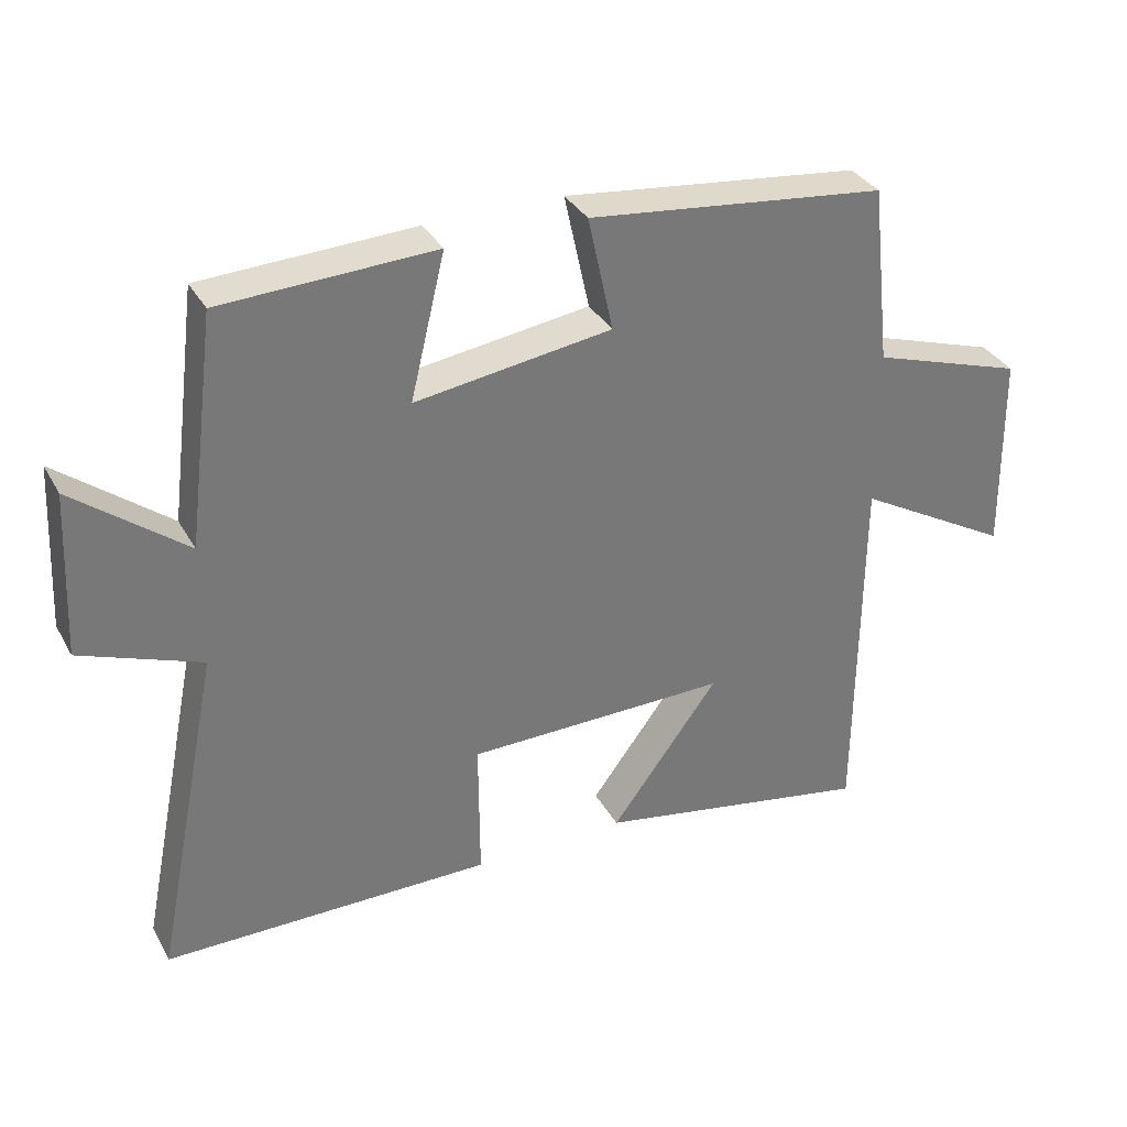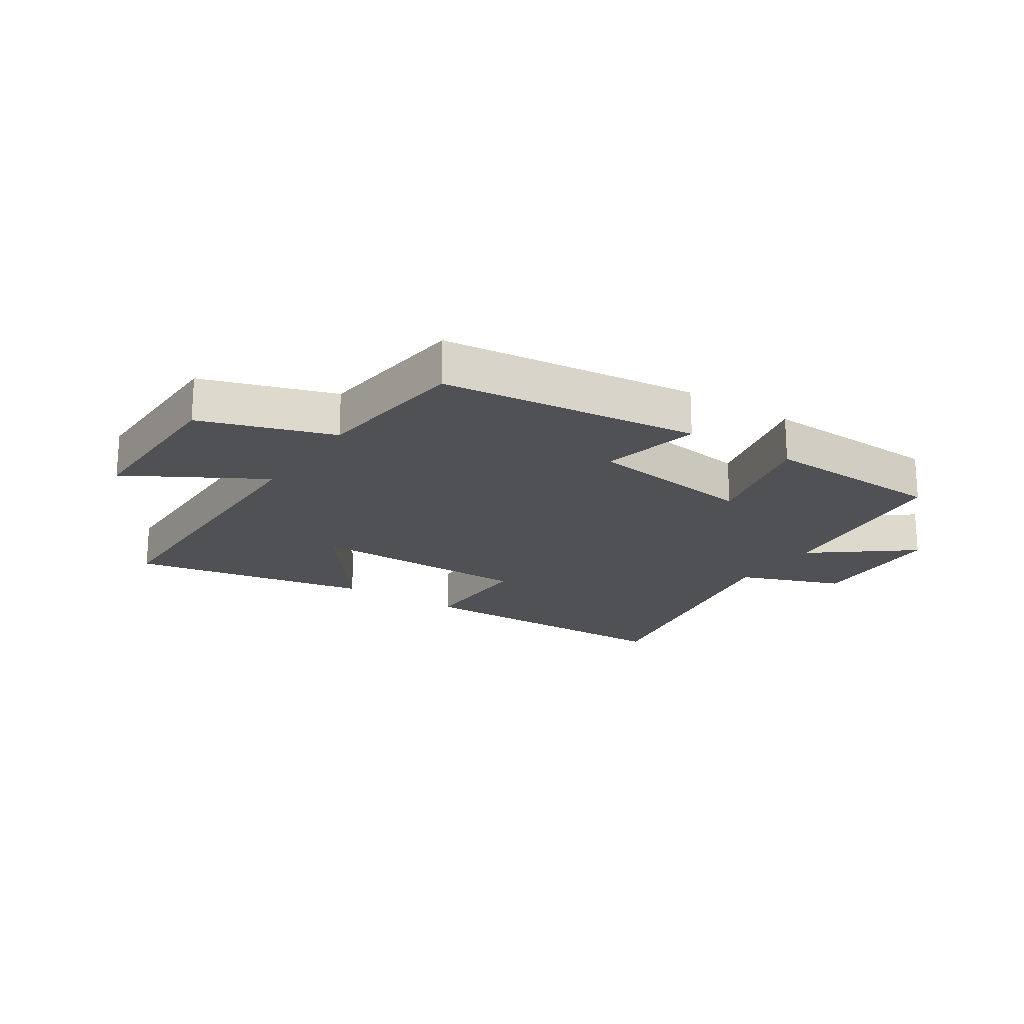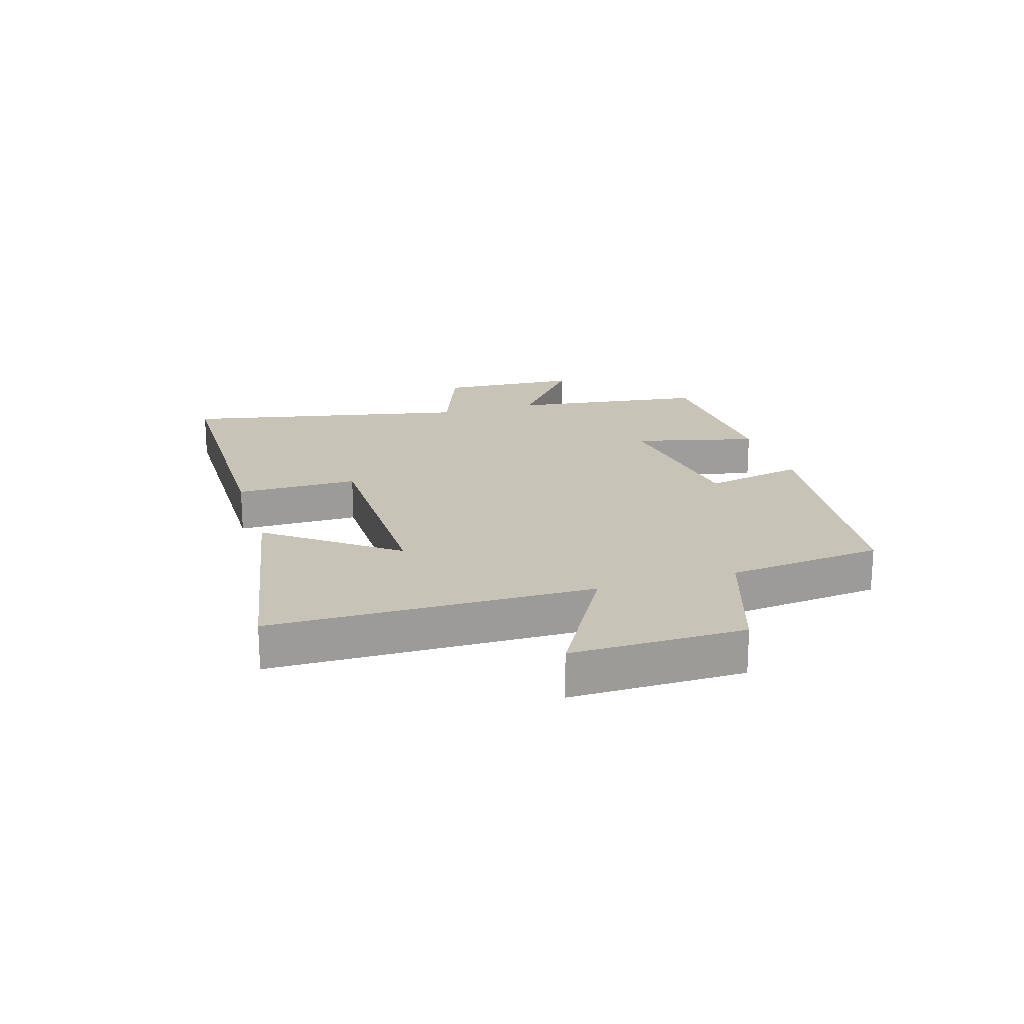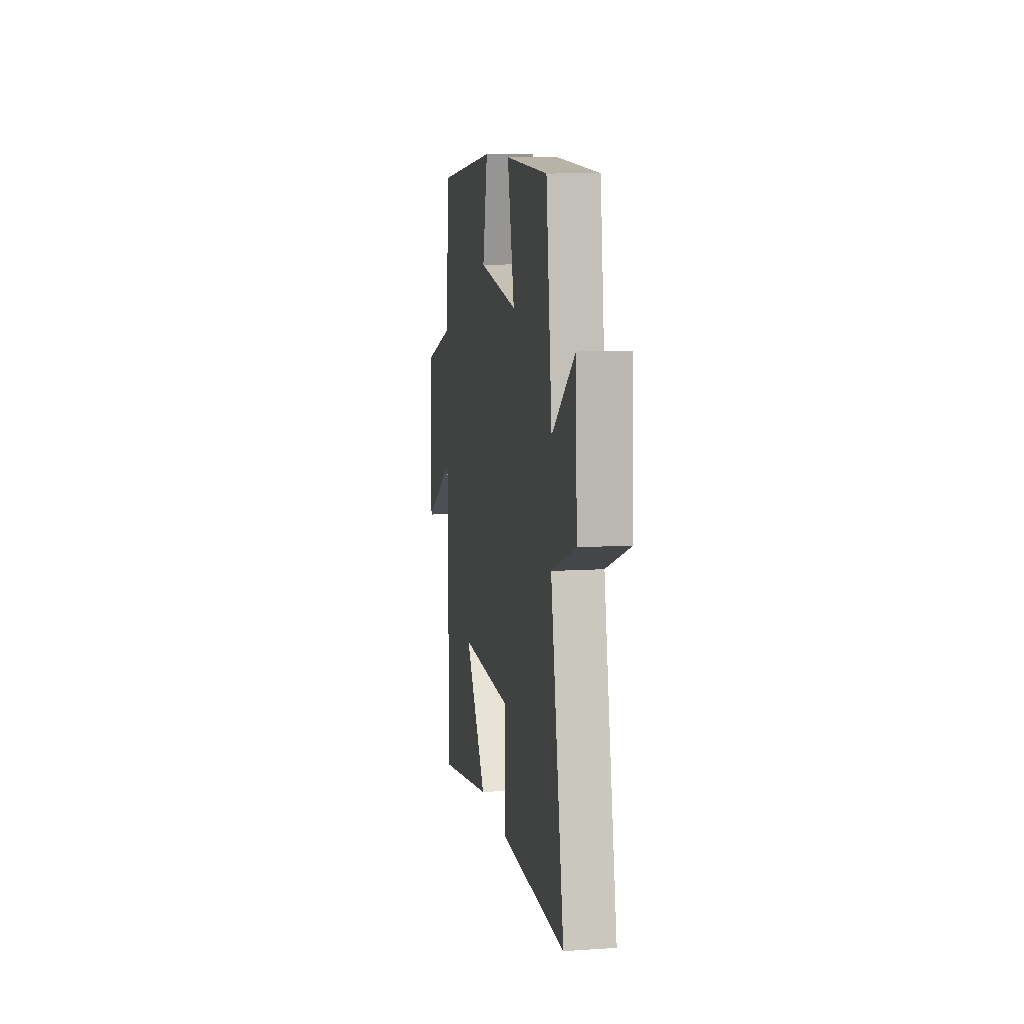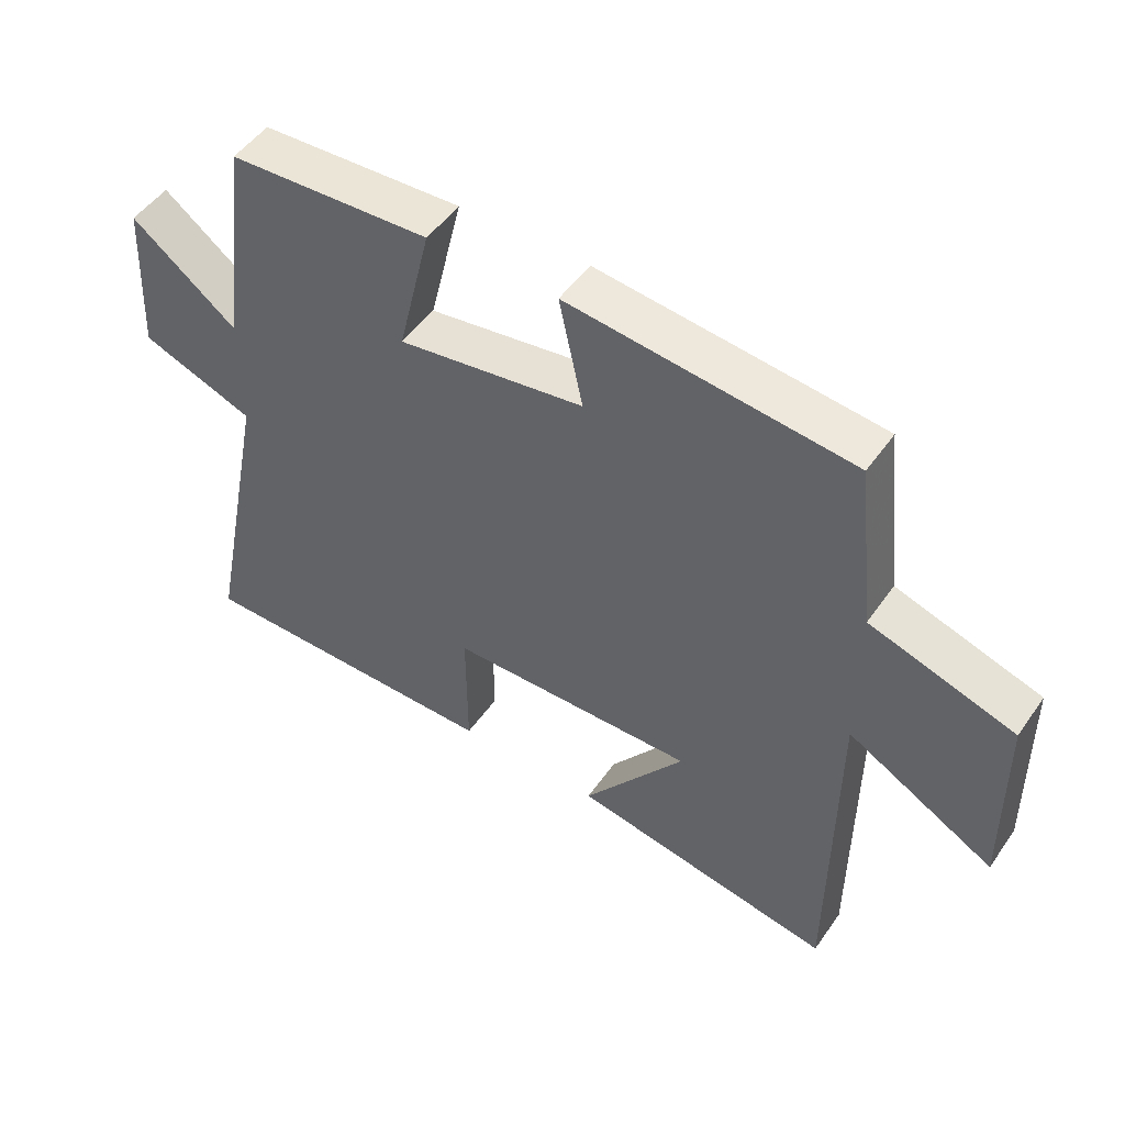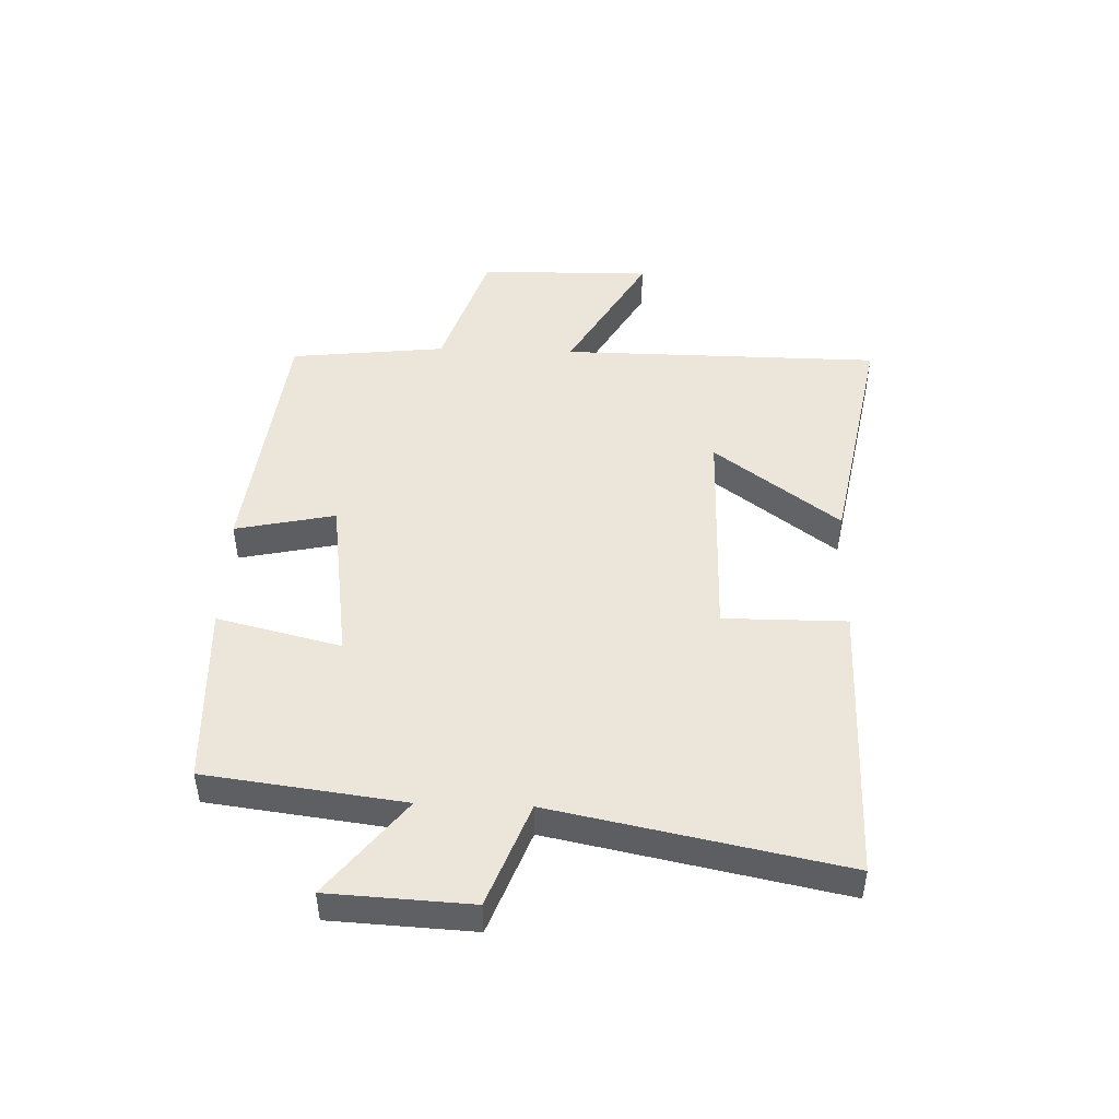
<metadata>
{"format":"obj","ext":"obj","renderer":"f3d","projection":"perspective","resolution":1024,"background":"white","views":[{"elev":33.9,"azim":154.6,"up":"+Z"},{"elev":-19.8,"azim":-33.4,"up":"+Y"},{"elev":19.6,"azim":-106.8,"up":"+Y"},{"elev":10.4,"azim":80.7,"up":"+Z"},{"elev":49.6,"azim":-146.4,"up":"+Z"},{"elev":47.1,"azim":92.0,"up":"+Y"}]}
</metadata>
<code>
v -0.471 0.07 0.451
v -0.043 0.07 0.5
v -0.079 0.07 0.334
v 0.203 0.07 0.294
v 0.153 0.07 0.5
v 0.458 0.07 0.487
v 0.5 0.07 0.158
v 0.66 0.07 0.283
v 0.672 0.07 0.047
v 0.5 0.07 -0.018
v 0.596 0.07 -0.497
v 0.124 0.07 -0.5
v 0.125 0.07 -0.296
v -0.251 0.07 -0.292
v -0.096 0.07 -0.5
v -0.496 0.07 -0.574
v -0.5 0.07 -0.04
v -0.723 0.07 -0.167
v -0.719 0.07 0.121
v -0.5 0.07 0.192
v -0.471 0 0.451
v -0.043 0 0.5
v -0.079 0 0.334
v 0.203 0 0.294
v 0.153 0 0.5
v 0.458 0 0.487
v 0.5 0 0.158
v 0.66 0 0.283
v 0.672 0 0.047
v 0.5 0 -0.018
v 0.596 0 -0.497
v 0.124 0 -0.5
v 0.125 0 -0.296
v -0.251 0 -0.292
v -0.096 0 -0.5
v -0.496 0 -0.574
v -0.5 0 -0.04
v -0.723 0 -0.167
v -0.719 0 0.121
v -0.5 0 0.192
f 17 18 19 20
f 1 2 3
f 20 1 3
f 17 20 3
f 14 15 16 17
f 17 3 4
f 14 17 4
f 13 14 4
f 12 13 4
f 11 12 4
f 10 11 4
f 7 8 9 10
f 6 7 10
f 5 6 10
f 4 5 10
f 40 39 38 37
f 23 22 21
f 23 21 40
f 23 40 37
f 37 36 35 34
f 24 23 37
f 24 37 34
f 24 34 33
f 24 33 32
f 24 32 31
f 24 31 30
f 30 29 28 27
f 30 27 26
f 30 26 25
f 30 25 24
f 1 21 22 2
f 2 22 23 3
f 3 23 24 4
f 4 24 25 5
f 5 25 26 6
f 6 26 27 7
f 7 27 28 8
f 8 28 29 9
f 9 29 30 10
f 10 30 31 11
f 11 31 32 12
f 12 32 33 13
f 13 33 34 14
f 14 34 35 15
f 15 35 36 16
f 16 36 37 17
f 17 37 38 18
f 18 38 39 19
f 19 39 40 20
f 20 40 21 1

</code>
